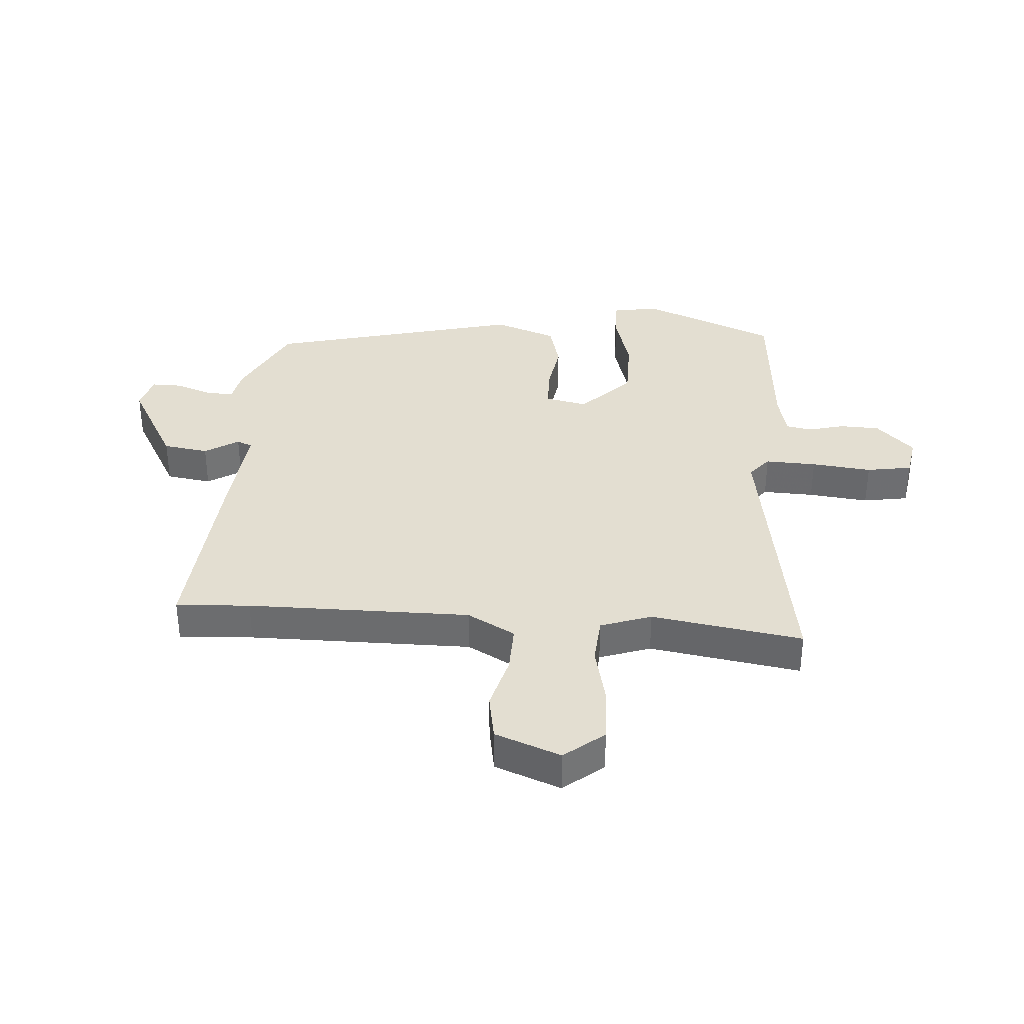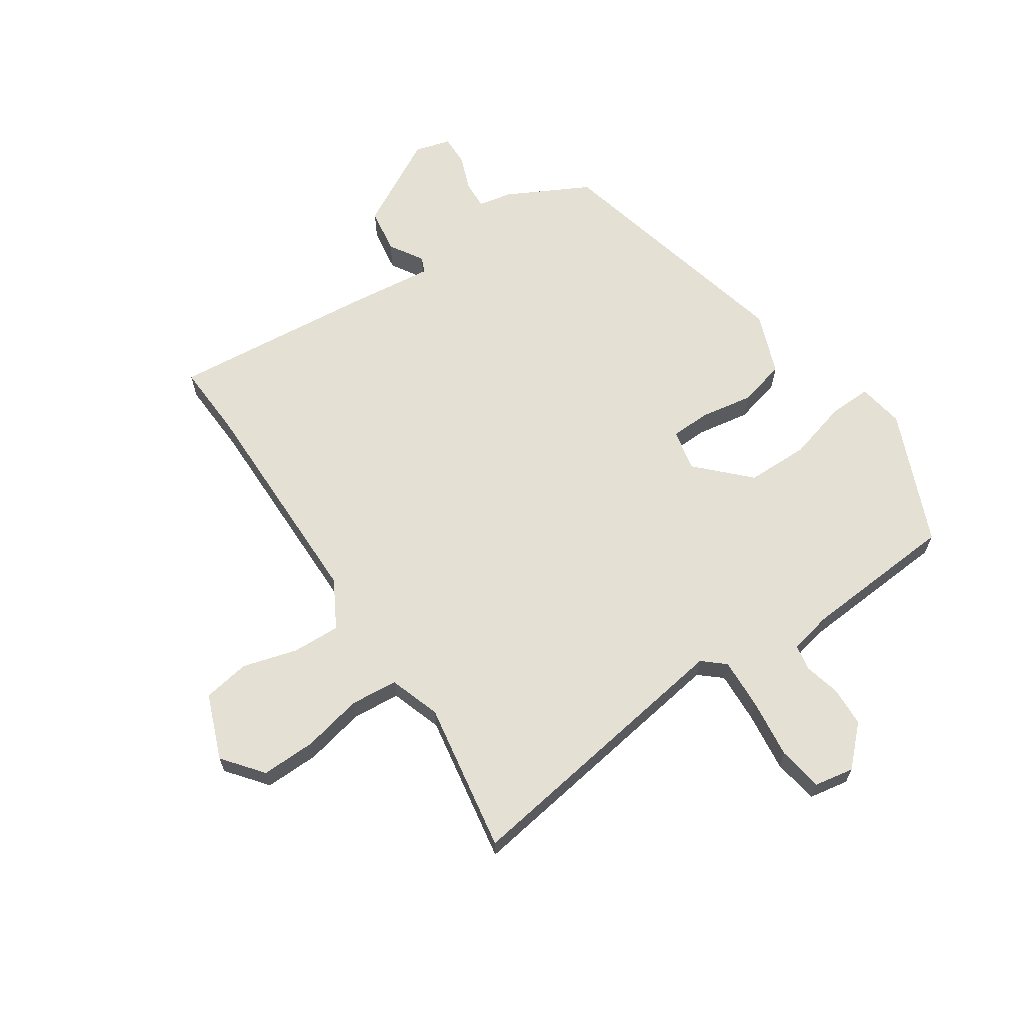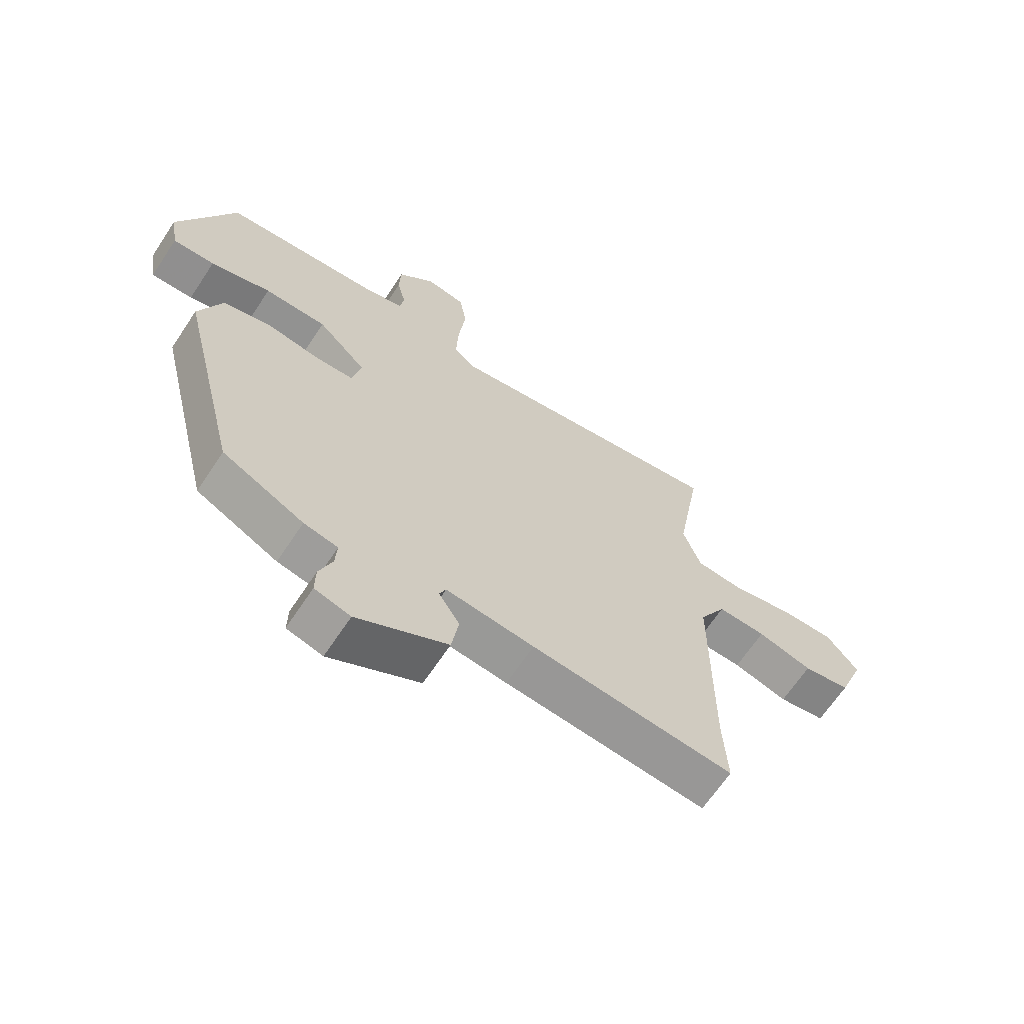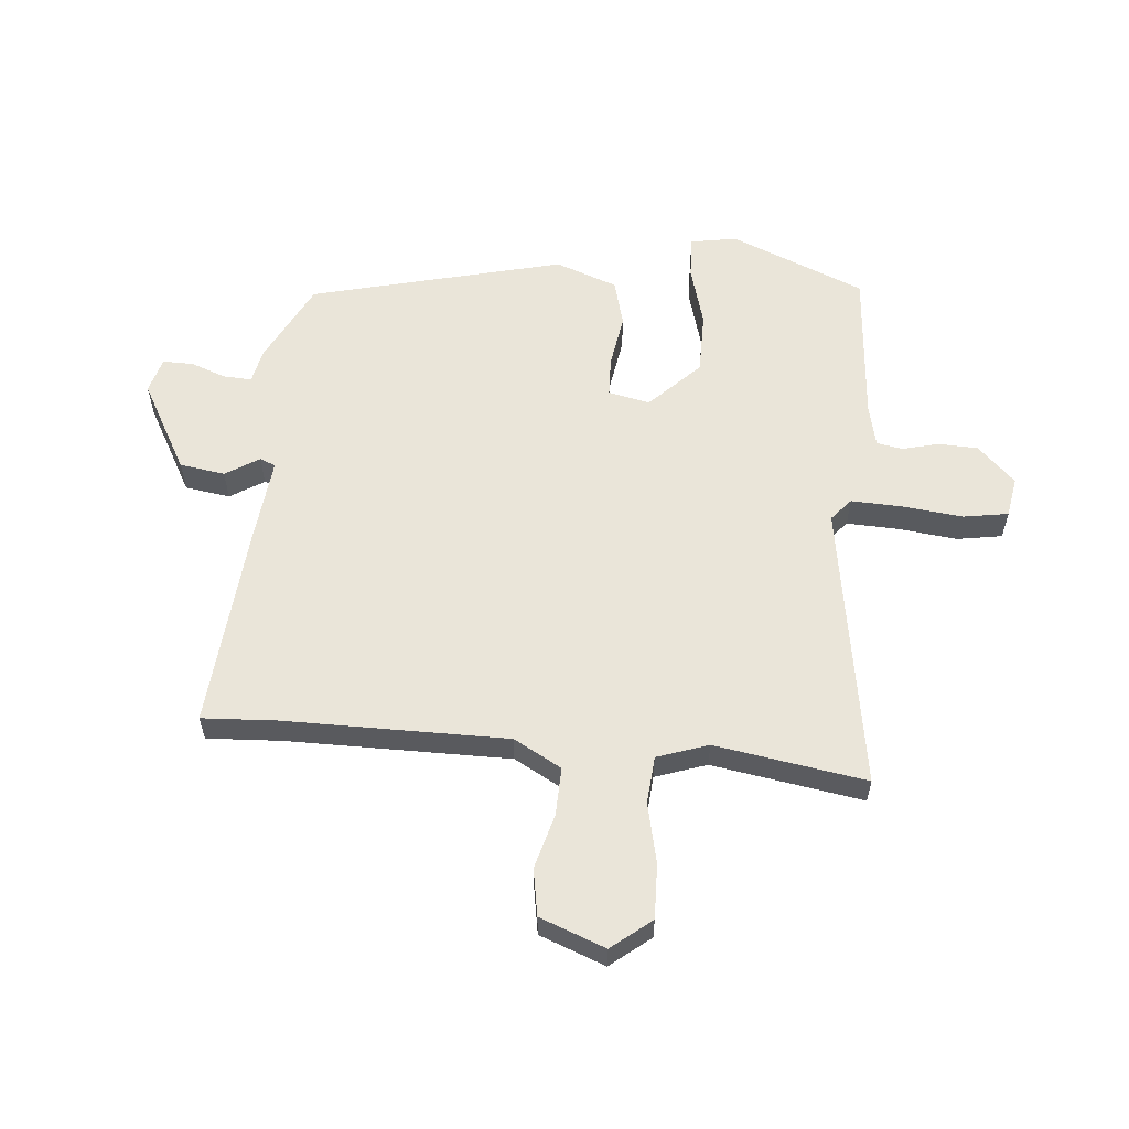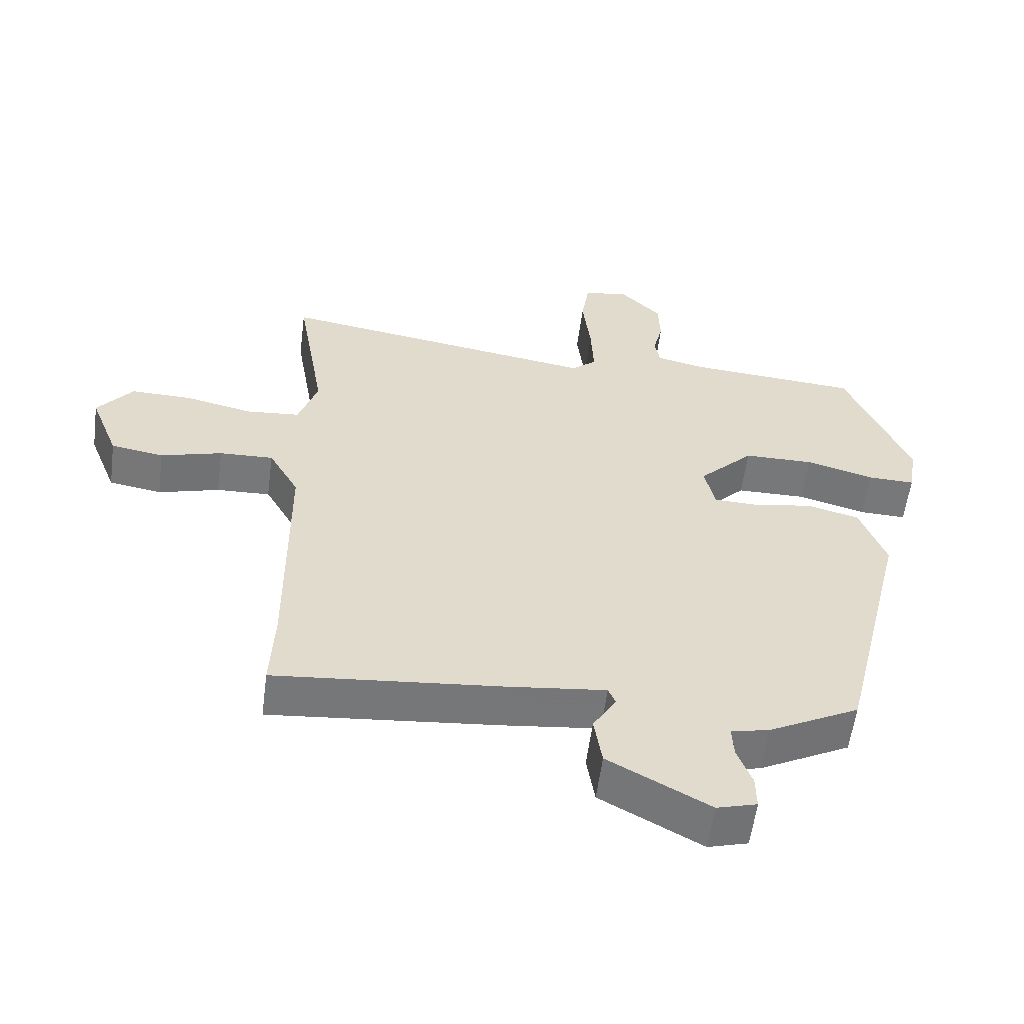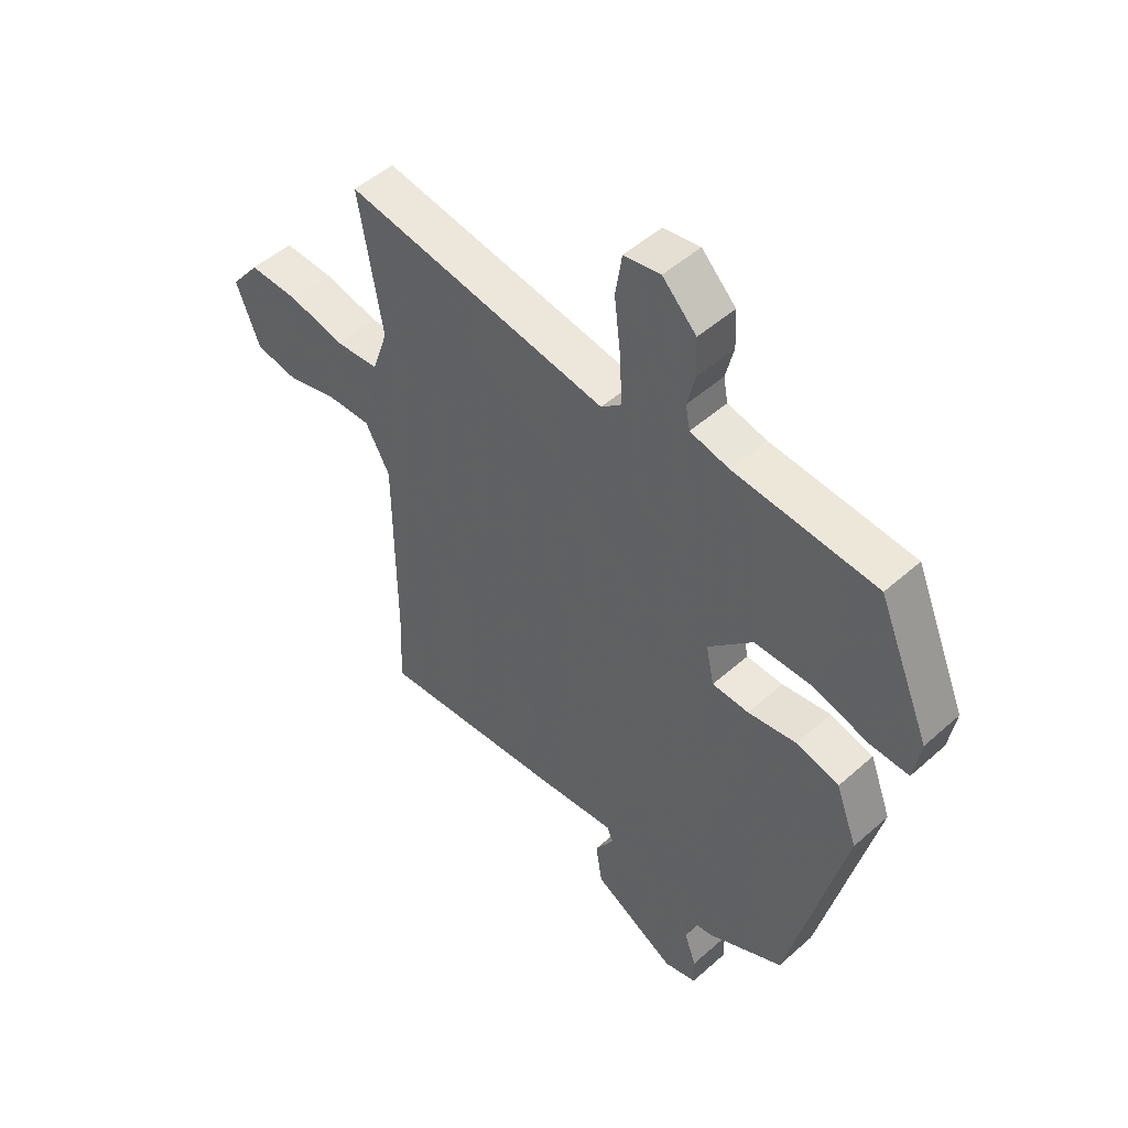
<metadata>
{"format":"obj","ext":"obj","renderer":"f3d","projection":"perspective","resolution":1024,"background":"white","views":[{"elev":36.0,"azim":-86.4,"up":"+Y"},{"elev":65.2,"azim":-33.8,"up":"+Y"},{"elev":-66.1,"azim":146.5,"up":"+Z"},{"elev":58.5,"azim":-85.3,"up":"+Y"},{"elev":-57.4,"azim":-7.4,"up":"+Z"},{"elev":49.7,"azim":45.6,"up":"+Z"}]}
</metadata>
<code>
v -0.502 0.07 -0.539
v -0.496 0.07 -0.414
v -0.498 0.07 -0.039
v -0.543 0.07 0.041
v -0.624 0.07 0.038
v -0.716 0.07 0.012
v -0.795 0.07 0.025
v -0.838 0.07 0.135
v -0.785 0.07 0.202
v -0.693 0.07 0.2
v -0.592 0.07 0.178
v -0.512 0.07 0.185
v -0.483 0.07 0.271
v -0.526 0.07 0.525
v -0.043 0.07 0.451
v -0.006 0.07 0.483
v -0.01 0.07 0.569
v -0.022 0.07 0.67
v -0.01 0.07 0.746
v 0.057 0.07 0.758
v 0.119 0.07 0.696
v 0.122 0.07 0.629
v 0.107 0.07 0.568
v 0.115 0.07 0.525
v 0.186 0.07 0.509
v 0.446 0.07 0.49
v 0.541 0.07 0.265
v 0.528 0.07 0.187
v 0.457 0.07 0.189
v 0.355 0.07 0.217
v 0.25 0.07 0.216
v 0.168 0.07 0.133
v 0.183 0.07 0.063
v 0.25 0.07 0.061
v 0.339 0.07 0.076
v 0.418 0.07 0.056
v 0.457 0.07 -0.048
v 0.354 0.07 -0.474
v 0.217 0.07 -0.545
v 0.16 0.07 -0.557
v 0.163 0.07 -0.605
v 0.185 0.07 -0.664
v 0.186 0.07 -0.715
v 0.126 0.07 -0.732
v -0.026 0.07 -0.649
v -0.038 0.07 -0.573
v -0.003 0.07 -0.516
v -0.014 0.07 -0.49
v -0.162 0.07 -0.507
v -0.502 0 -0.539
v -0.496 0 -0.414
v -0.498 0 -0.039
v -0.543 0 0.041
v -0.624 0 0.038
v -0.716 0 0.012
v -0.795 0 0.025
v -0.838 0 0.135
v -0.785 0 0.202
v -0.693 0 0.2
v -0.592 0 0.178
v -0.512 0 0.185
v -0.483 0 0.271
v -0.526 0 0.525
v -0.043 0 0.451
v -0.006 0 0.483
v -0.01 0 0.569
v -0.022 0 0.67
v -0.01 0 0.746
v 0.057 0 0.758
v 0.119 0 0.696
v 0.122 0 0.629
v 0.107 0 0.568
v 0.115 0 0.525
v 0.186 0 0.509
v 0.446 0 0.49
v 0.541 0 0.265
v 0.528 0 0.187
v 0.457 0 0.189
v 0.355 0 0.217
v 0.25 0 0.216
v 0.168 0 0.133
v 0.183 0 0.063
v 0.25 0 0.061
v 0.339 0 0.076
v 0.418 0 0.056
v 0.457 0 -0.048
v 0.354 0 -0.474
v 0.217 0 -0.545
v 0.16 0 -0.557
v 0.163 0 -0.605
v 0.185 0 -0.664
v 0.186 0 -0.715
v 0.126 0 -0.732
v -0.026 0 -0.649
v -0.038 0 -0.573
v -0.003 0 -0.516
v -0.014 0 -0.49
v -0.162 0 -0.507
f 48 49 1 2
f 45 46 47
f 44 45 47
f 43 44 47
f 42 43 47
f 41 42 47
f 40 41 47 48
f 39 40 48
f 38 39 48
f 37 38 48
f 36 37 48
f 35 36 48
f 34 35 48
f 48 2 3
f 34 48 3
f 33 34 3
f 28 29 30
f 27 28 30
f 26 27 30
f 25 26 30
f 24 25 30 31
f 21 22 23
f 20 21 23
f 19 20 23
f 18 19 23
f 17 18 23
f 16 17 23 24
f 24 31 32
f 16 24 32
f 15 16 32
f 9 10 11
f 8 9 11
f 7 8 11
f 6 7 11
f 5 6 11
f 4 5 11 12
f 3 4 12 13
f 15 32 33
f 14 15 33
f 13 14 33
f 3 13 33
f 51 50 98 97
f 96 95 94
f 96 94 93
f 96 93 92
f 96 92 91
f 96 91 90
f 97 96 90 89
f 97 89 88
f 97 88 87
f 97 87 86
f 97 86 85
f 97 85 84
f 97 84 83
f 52 51 97
f 52 97 83
f 52 83 82
f 79 78 77
f 79 77 76
f 79 76 75
f 79 75 74
f 80 79 74 73
f 72 71 70
f 72 70 69
f 72 69 68
f 72 68 67
f 72 67 66
f 73 72 66 65
f 81 80 73
f 81 73 65
f 81 65 64
f 60 59 58
f 60 58 57
f 60 57 56
f 60 56 55
f 60 55 54
f 61 60 54 53
f 62 61 53 52
f 82 81 64
f 82 64 63
f 82 63 62
f 82 62 52
f 1 50 51 2
f 2 51 52 3
f 3 52 53 4
f 4 53 54 5
f 5 54 55 6
f 6 55 56 7
f 7 56 57 8
f 8 57 58 9
f 9 58 59 10
f 10 59 60 11
f 11 60 61 12
f 12 61 62 13
f 13 62 63 14
f 14 63 64 15
f 15 64 65 16
f 16 65 66 17
f 17 66 67 18
f 18 67 68 19
f 19 68 69 20
f 20 69 70 21
f 21 70 71 22
f 22 71 72 23
f 23 72 73 24
f 24 73 74 25
f 25 74 75 26
f 26 75 76 27
f 27 76 77 28
f 28 77 78 29
f 29 78 79 30
f 30 79 80 31
f 31 80 81 32
f 32 81 82 33
f 33 82 83 34
f 34 83 84 35
f 35 84 85 36
f 36 85 86 37
f 37 86 87 38
f 38 87 88 39
f 39 88 89 40
f 40 89 90 41
f 41 90 91 42
f 42 91 92 43
f 43 92 93 44
f 44 93 94 45
f 45 94 95 46
f 46 95 96 47
f 47 96 97 48
f 48 97 98 49
f 49 98 50 1

</code>
